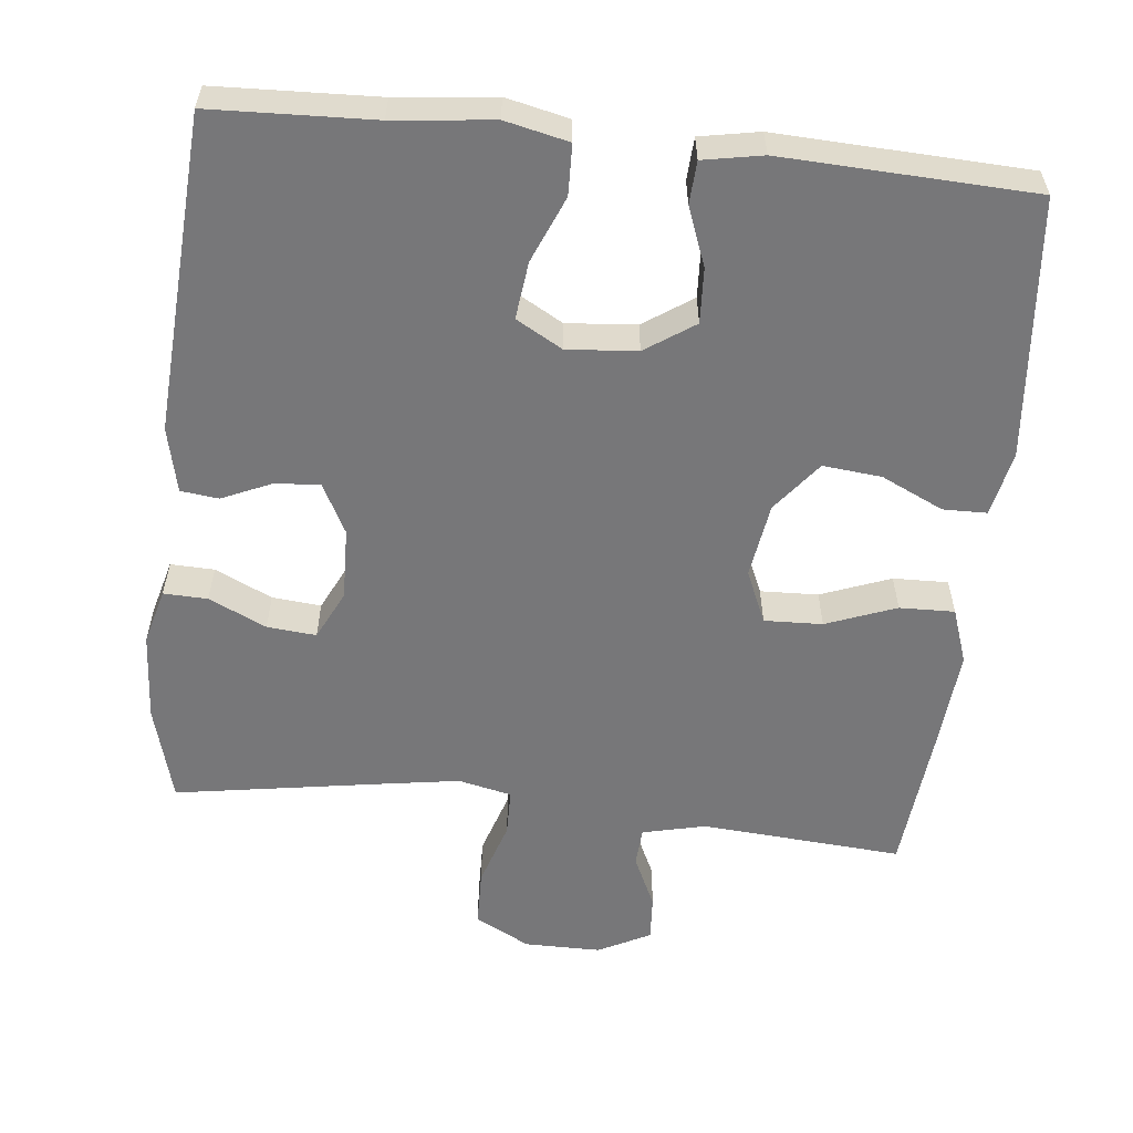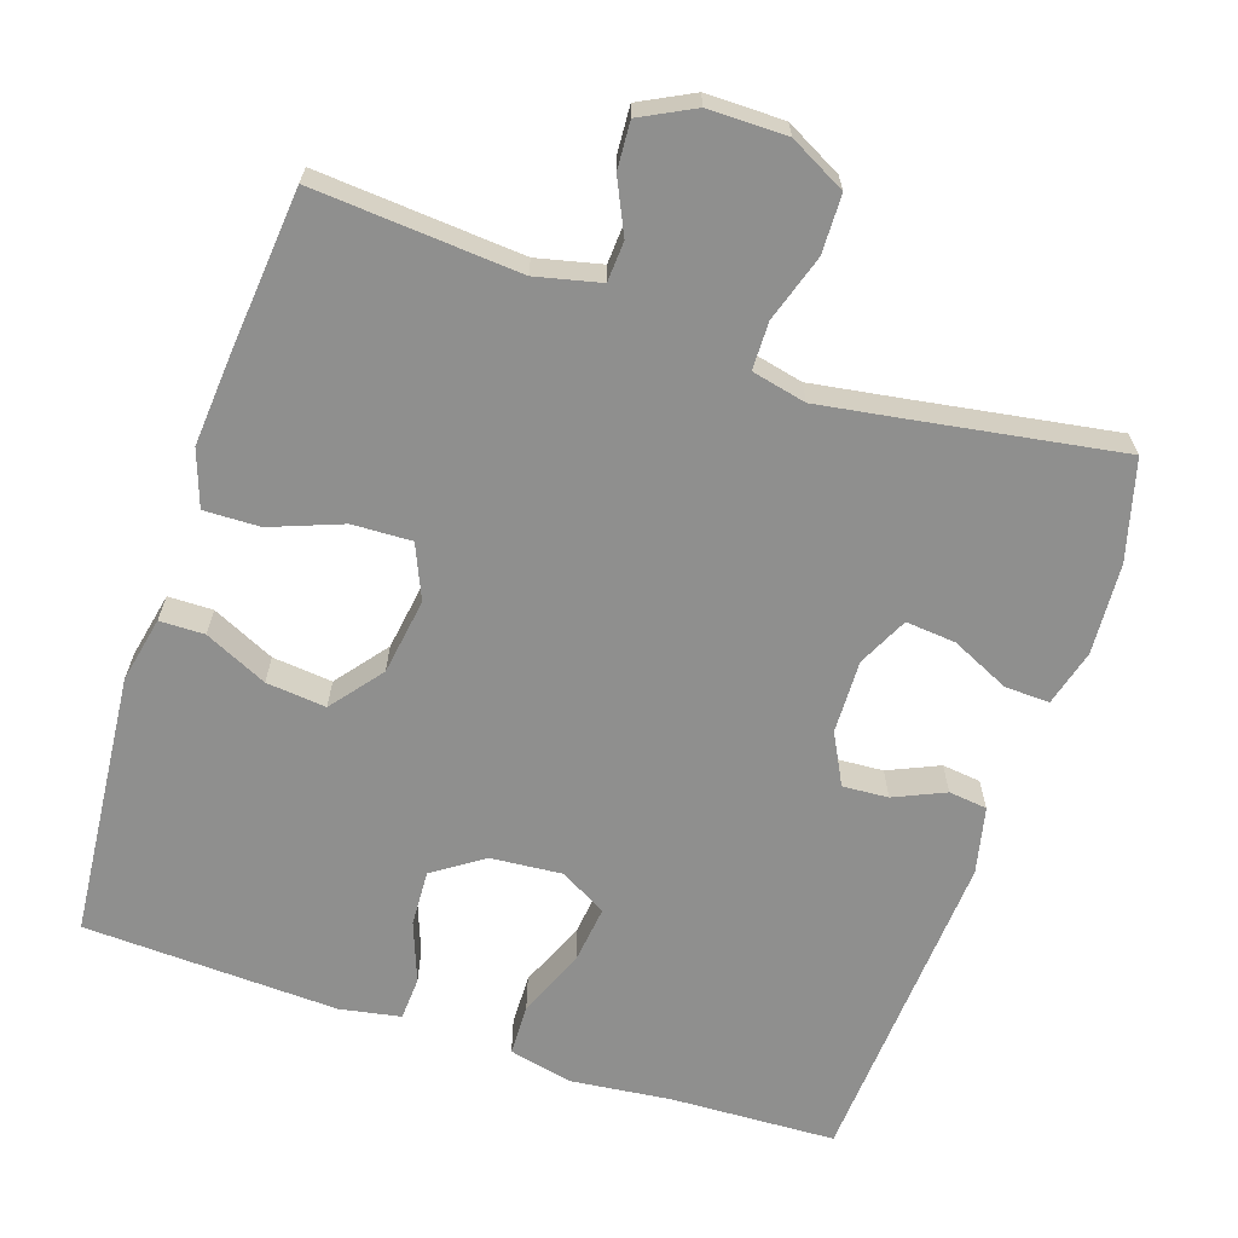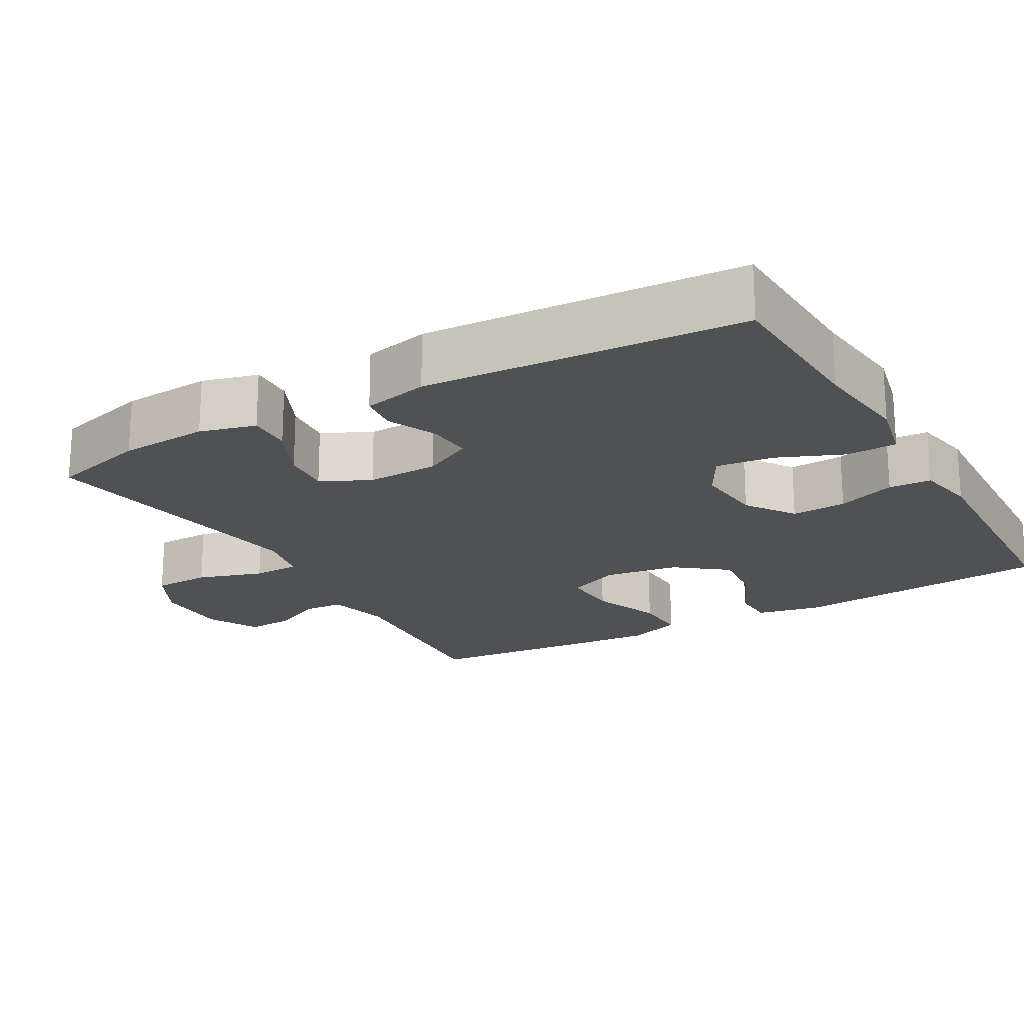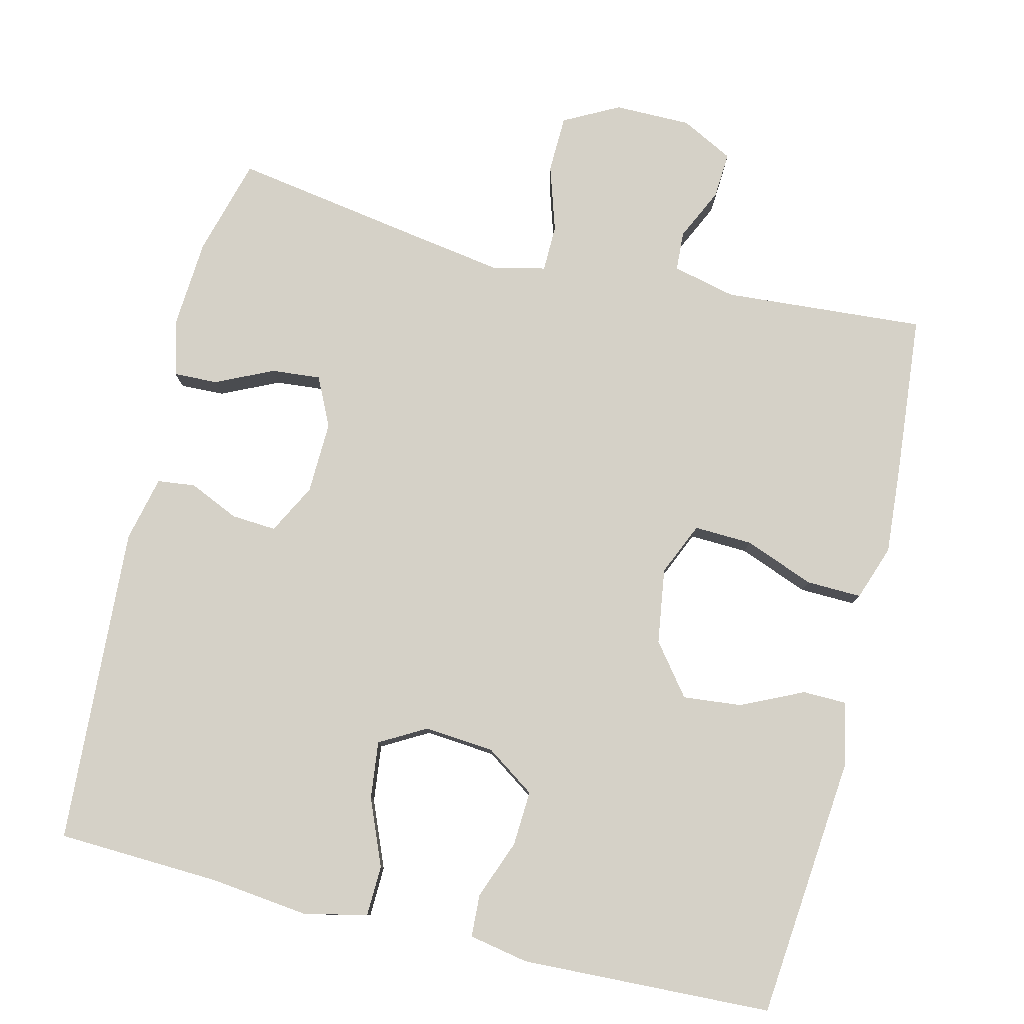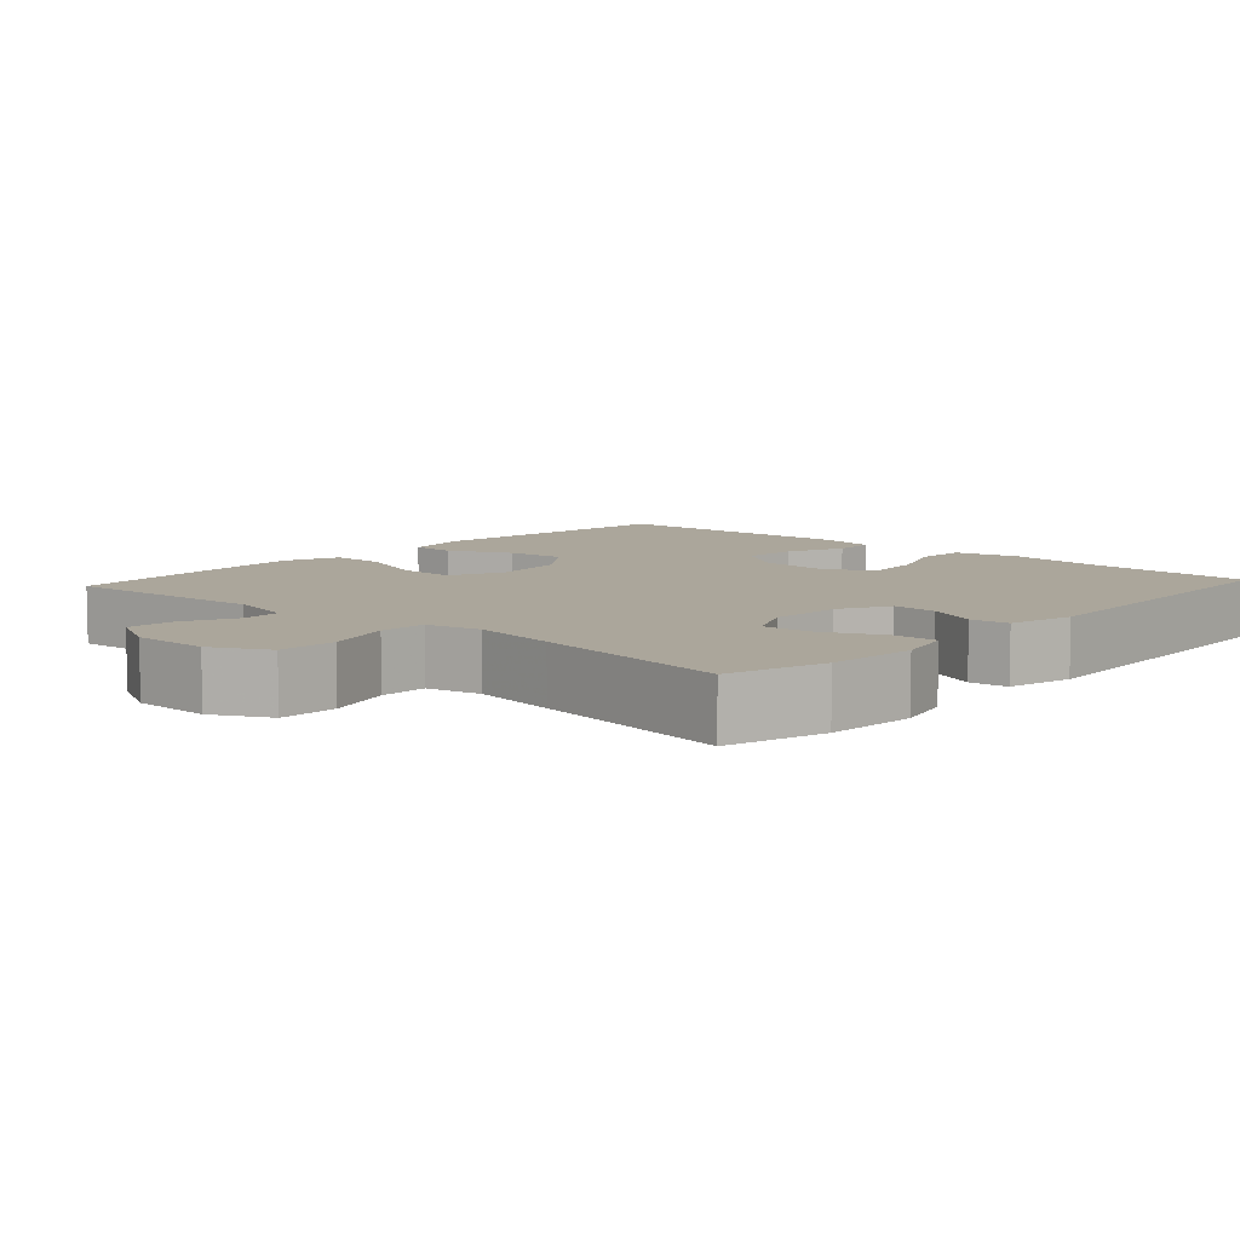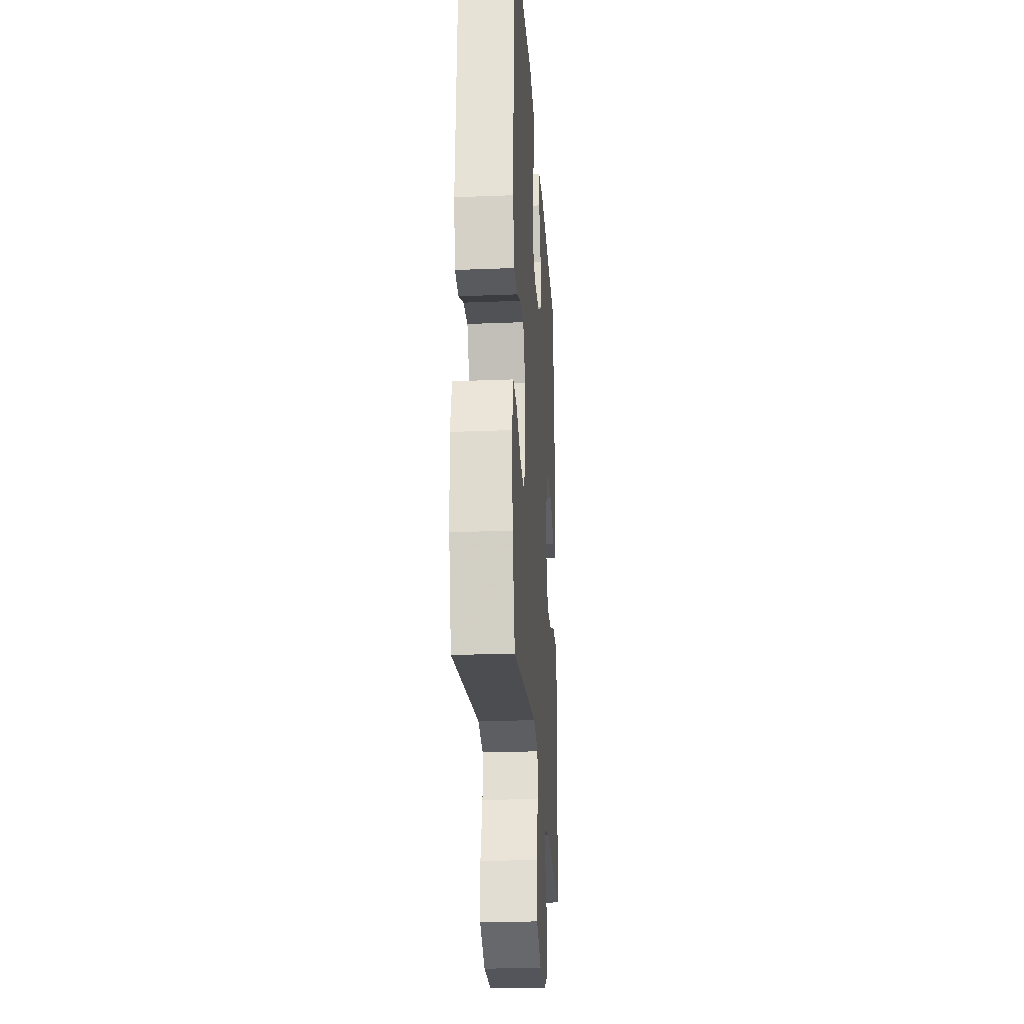
<metadata>
{"format":"obj","ext":"obj","renderer":"f3d","projection":"perspective","resolution":1024,"background":"white","views":[{"elev":-57.2,"azim":-6.2,"up":"+Y"},{"elev":-65.3,"azim":161.4,"up":"+Y"},{"elev":-20.1,"azim":-60.3,"up":"+Y"},{"elev":79.3,"azim":13.7,"up":"+Y"},{"elev":7.9,"azim":-137.5,"up":"+Y"},{"elev":-25.0,"azim":-86.3,"up":"+Z"}]}
</metadata>
<code>
v 0.5 0.07 -0.5
v 0.229 0.07 -0.48
v 0.144 0.07 -0.5
v 0.141 0.07 -0.553
v 0.174 0.07 -0.623
v 0.178 0.07 -0.685
v 0.108 0.07 -0.721
v 0.005 0.07 -0.721
v -0.069 0.07 -0.682
v -0.071 0.07 -0.605
v -0.043 0.07 -0.517
v -0.044 0.07 -0.454
v -0.116 0.07 -0.438
v -0.23 0.07 -0.456
v -0.5 0.07 -0.5
v -0.536 0.07 -0.369
v -0.544 0.07 -0.249
v -0.524 0.07 -0.174
v -0.465 0.07 -0.176
v -0.388 0.07 -0.212
v -0.322 0.07 -0.218
v -0.29 0.07 -0.152
v -0.293 0.07 -0.055
v -0.328 0.07 0.012
v -0.388 0.07 0.008
v -0.455 0.07 -0.022
v -0.506 0.07 -0.016
v -0.526 0.07 0.072
v -0.5 0.07 0.5
v -0.282 0.07 0.509
v -0.149 0.07 0.524
v -0.064 0.07 0.505
v -0.062 0.07 0.437
v -0.099 0.07 0.348
v -0.108 0.07 0.271
v -0.046 0.07 0.236
v 0.048 0.07 0.244
v 0.114 0.07 0.289
v 0.11 0.07 0.363
v 0.08 0.07 0.442
v 0.083 0.07 0.499
v 0.163 0.07 0.514
v 0.5 0.07 0.5
v 0.533 0.07 0.149
v 0.515 0.07 0.062
v 0.456 0.07 0.061
v 0.373 0.07 0.1
v 0.294 0.07 0.108
v 0.241 0.07 0.04
v 0.226 0.07 -0.061
v 0.257 0.07 -0.132
v 0.335 0.07 -0.129
v 0.429 0.07 -0.093
v 0.503 0.07 -0.091
v 0.529 0.07 -0.165
v 0.52 0.07 -0.283
v 0.5 0 -0.5
v 0.229 0 -0.48
v 0.144 0 -0.5
v 0.141 0 -0.553
v 0.174 0 -0.623
v 0.178 0 -0.685
v 0.108 0 -0.721
v 0.005 0 -0.721
v -0.069 0 -0.682
v -0.071 0 -0.605
v -0.043 0 -0.517
v -0.044 0 -0.454
v -0.116 0 -0.438
v -0.23 0 -0.456
v -0.5 0 -0.5
v -0.536 0 -0.369
v -0.544 0 -0.249
v -0.524 0 -0.174
v -0.465 0 -0.176
v -0.388 0 -0.212
v -0.322 0 -0.218
v -0.29 0 -0.152
v -0.293 0 -0.055
v -0.328 0 0.012
v -0.388 0 0.008
v -0.455 0 -0.022
v -0.506 0 -0.016
v -0.526 0 0.072
v -0.5 0 0.5
v -0.282 0 0.509
v -0.149 0 0.524
v -0.064 0 0.505
v -0.062 0 0.437
v -0.099 0 0.348
v -0.108 0 0.271
v -0.046 0 0.236
v 0.048 0 0.244
v 0.114 0 0.289
v 0.11 0 0.363
v 0.08 0 0.442
v 0.083 0 0.499
v 0.163 0 0.514
v 0.5 0 0.5
v 0.533 0 0.149
v 0.515 0 0.062
v 0.456 0 0.061
v 0.373 0 0.1
v 0.294 0 0.108
v 0.241 0 0.04
v 0.226 0 -0.061
v 0.257 0 -0.132
v 0.335 0 -0.129
v 0.429 0 -0.093
v 0.503 0 -0.091
v 0.529 0 -0.165
v 0.52 0 -0.283
f 55 56 1 2
f 52 53 54 55
f 51 52 55 2
f 50 51 2 3
f 49 50 3
f 44 45 46 47
f 44 47 48
f 43 44 48
f 42 43 48 49
f 39 40 41 42
f 38 39 42 49
f 31 32 33 34
f 30 31 34 35
f 29 30 35
f 28 29 35
f 25 26 27 28
f 24 25 28 35
f 23 24 35 36
f 17 18 19 20
f 17 20 21
f 14 15 16 17
f 13 14 17 21
f 12 13 21 22
f 8 9 10 11
f 8 11 12
f 7 8 12
f 4 5 6 7
f 3 4 7 12
f 37 38 49 3
f 22 23 36 37
f 3 12 22 37
f 58 57 112 111
f 111 110 109 108
f 58 111 108 107
f 59 58 107 106
f 59 106 105
f 103 102 101 100
f 104 103 100
f 104 100 99
f 105 104 99 98
f 98 97 96 95
f 105 98 95 94
f 90 89 88 87
f 91 90 87 86
f 91 86 85
f 91 85 84
f 84 83 82 81
f 91 84 81 80
f 92 91 80 79
f 76 75 74 73
f 77 76 73
f 73 72 71 70
f 77 73 70 69
f 78 77 69 68
f 67 66 65 64
f 68 67 64
f 68 64 63
f 63 62 61 60
f 68 63 60 59
f 59 105 94 93
f 93 92 79 78
f 93 78 68 59
f 1 57 58 2
f 2 58 59 3
f 3 59 60 4
f 4 60 61 5
f 5 61 62 6
f 6 62 63 7
f 7 63 64 8
f 8 64 65 9
f 9 65 66 10
f 10 66 67 11
f 11 67 68 12
f 12 68 69 13
f 13 69 70 14
f 14 70 71 15
f 15 71 72 16
f 16 72 73 17
f 17 73 74 18
f 18 74 75 19
f 19 75 76 20
f 20 76 77 21
f 21 77 78 22
f 22 78 79 23
f 23 79 80 24
f 24 80 81 25
f 25 81 82 26
f 26 82 83 27
f 27 83 84 28
f 28 84 85 29
f 29 85 86 30
f 30 86 87 31
f 31 87 88 32
f 32 88 89 33
f 33 89 90 34
f 34 90 91 35
f 35 91 92 36
f 36 92 93 37
f 37 93 94 38
f 38 94 95 39
f 39 95 96 40
f 40 96 97 41
f 41 97 98 42
f 42 98 99 43
f 43 99 100 44
f 44 100 101 45
f 45 101 102 46
f 46 102 103 47
f 47 103 104 48
f 48 104 105 49
f 49 105 106 50
f 50 106 107 51
f 51 107 108 52
f 52 108 109 53
f 53 109 110 54
f 54 110 111 55
f 55 111 112 56
f 56 112 57 1

</code>
